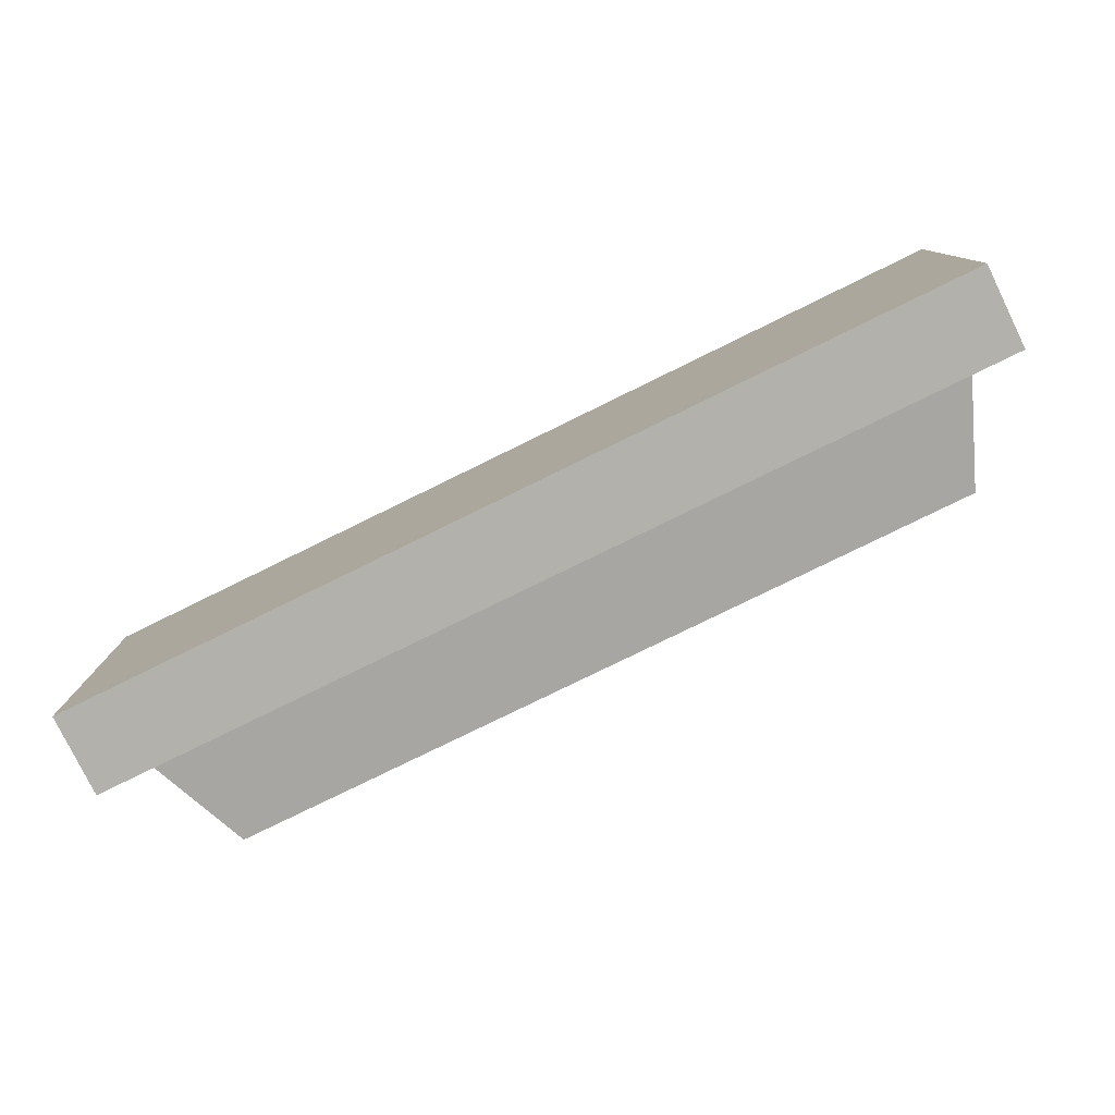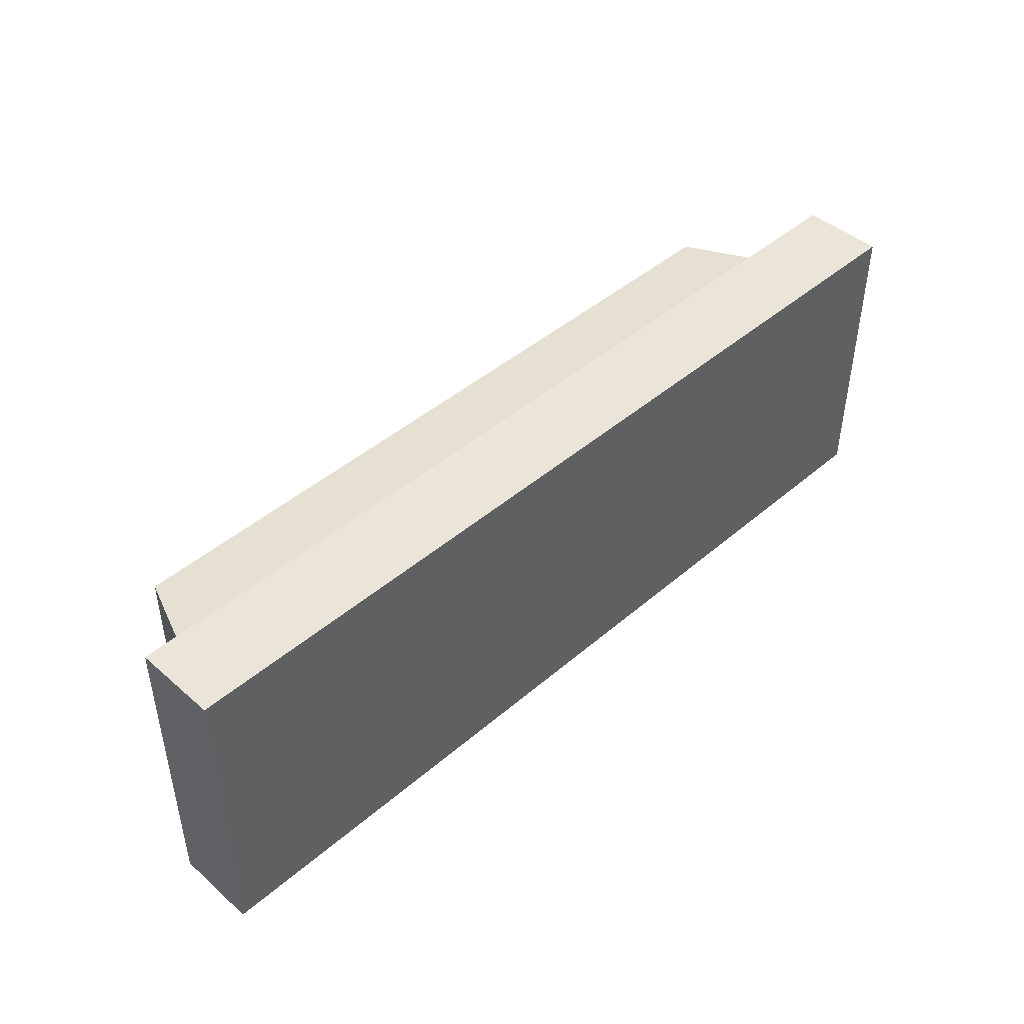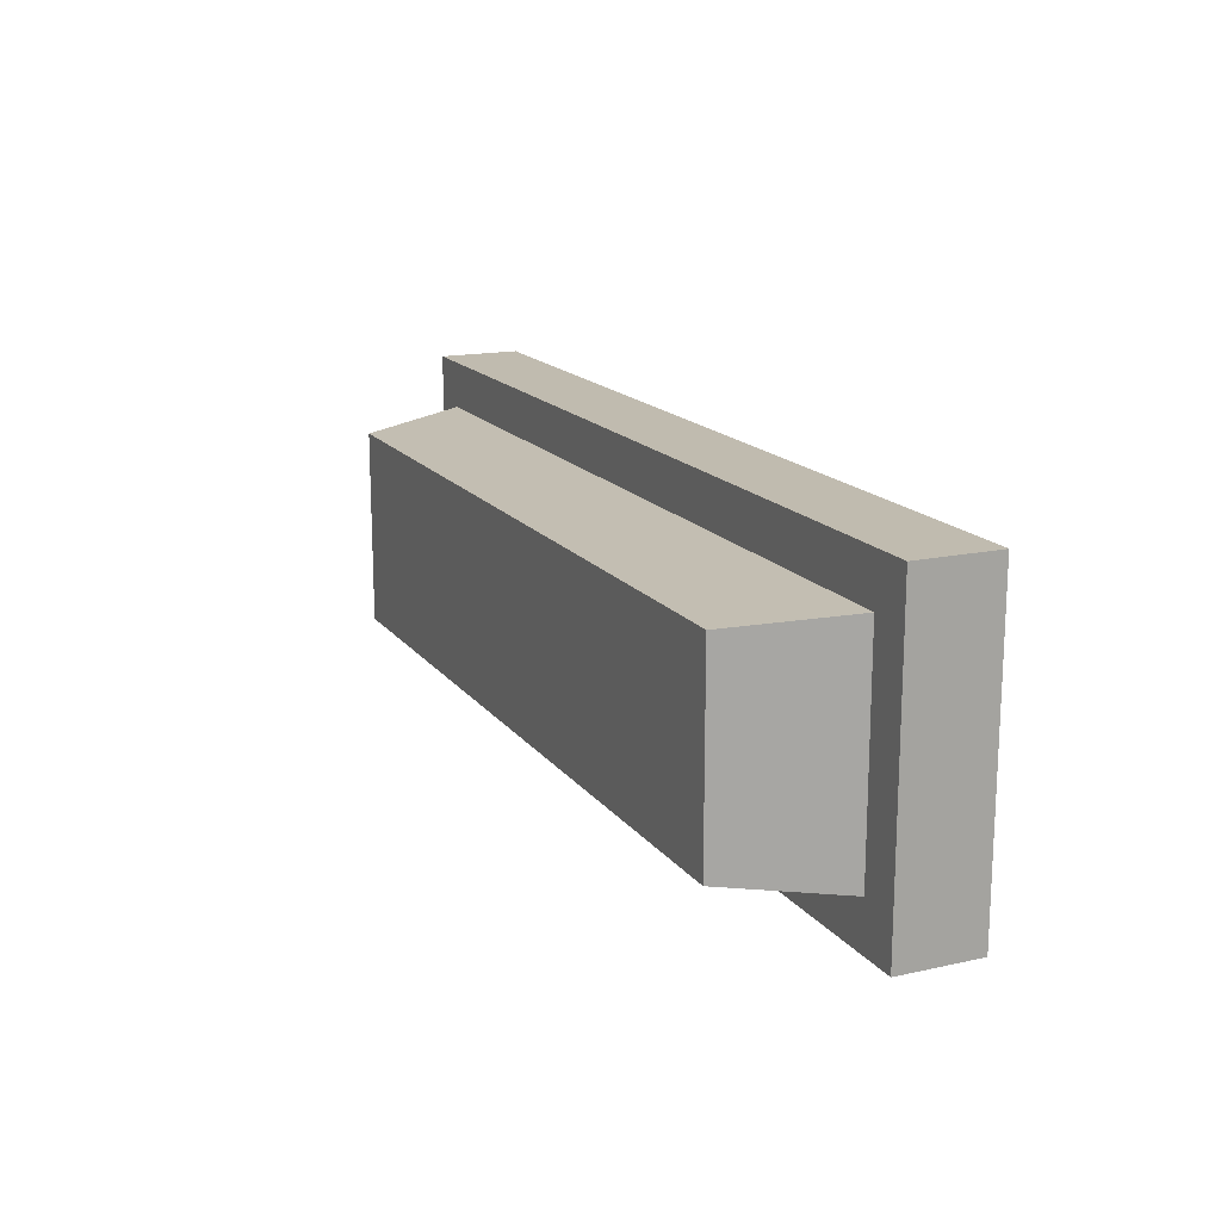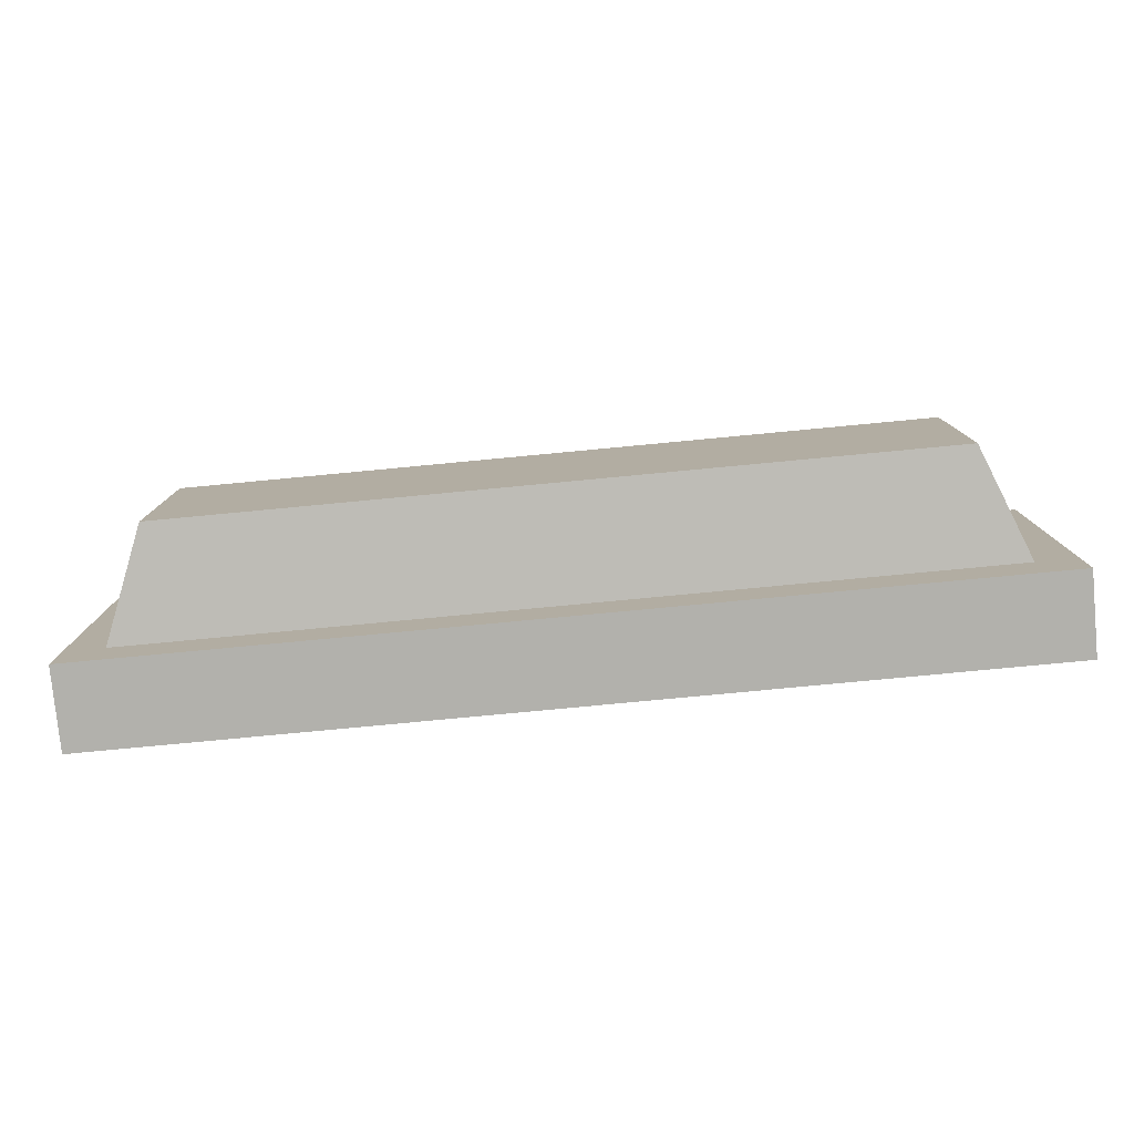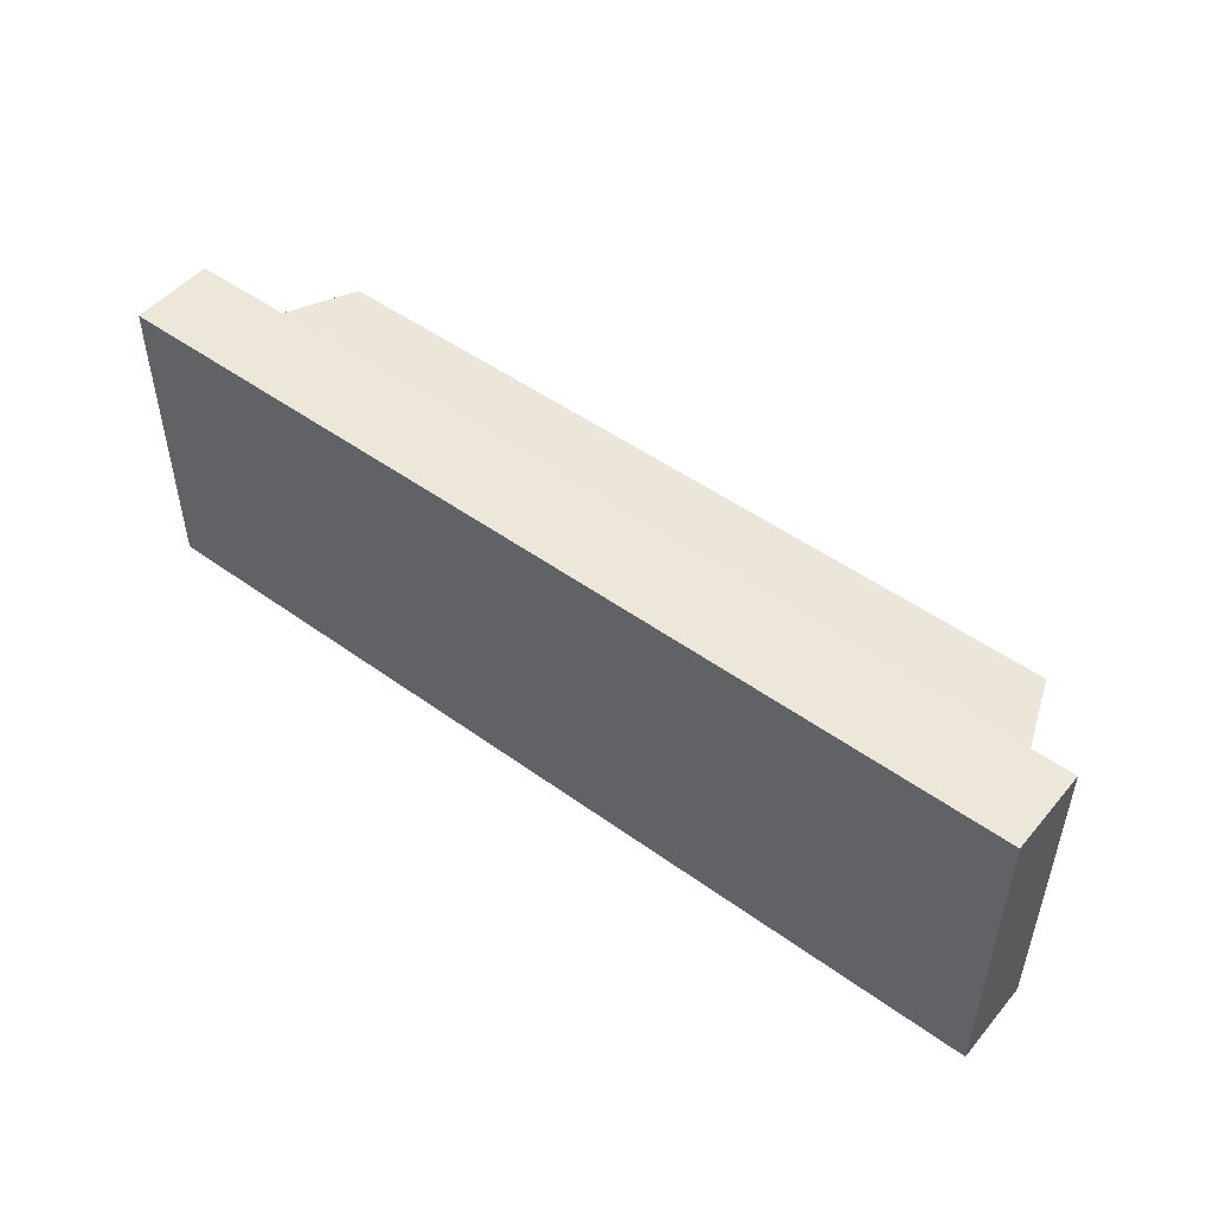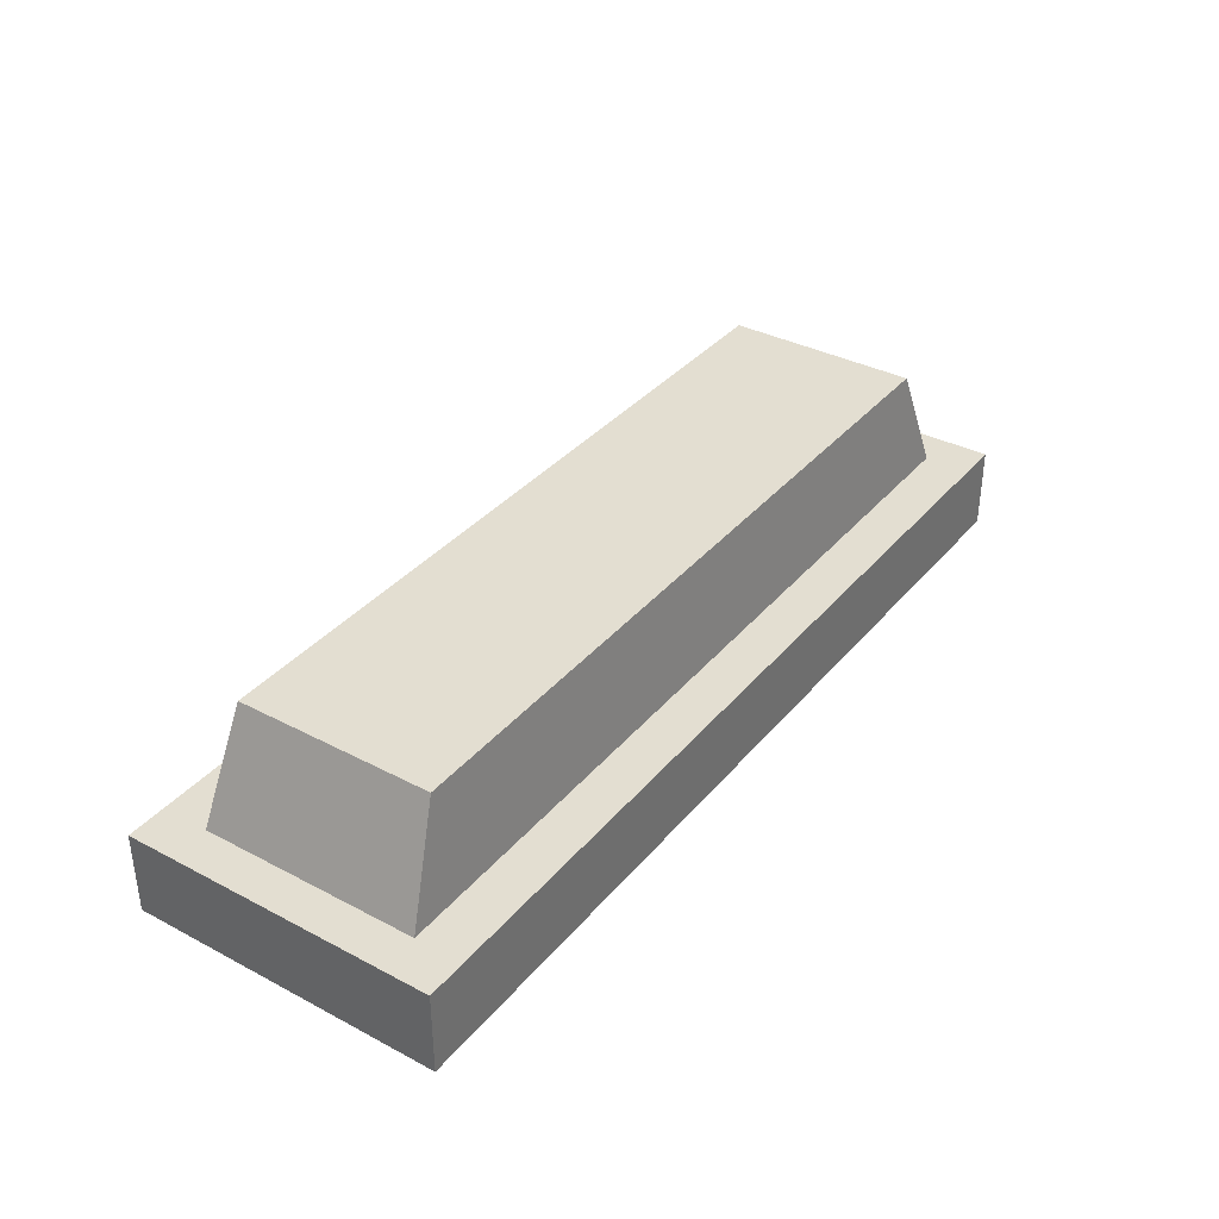
<metadata>
{"format":"obj","ext":"obj","renderer":"f3d","projection":"perspective","resolution":1024,"background":"white","views":[{"elev":-78.9,"azim":26.1,"up":"+Z"},{"elev":44.8,"azim":-44.8,"up":"+Z"},{"elev":16.2,"azim":-114.3,"up":"+Z"},{"elev":-78.9,"azim":-174.6,"up":"+Z"},{"elev":49.7,"azim":38.5,"up":"+Z"},{"elev":36.0,"azim":124.5,"up":"+Y"}]}
</metadata>
<code>
g default
v -1.364 0.01684 0.3515
v 1.364 0.01684 0.3515
v -1.186 0.477 0.3055
v 1.186 0.477 0.3055
v -1.186 0.477 -0.3055
v 1.186 0.477 -0.3055
v -1.364 0.01684 -0.3515
v 1.364 0.01684 -0.3515
v -1.447 -0.13 0.4876
v 1.447 -0.13 0.4876
v -1.447 0.13 0.4876
v 1.447 0.13 0.4876
v -1.447 0.13 -0.4876
v 1.447 0.13 -0.4876
v -1.447 -0.13 -0.4876
v 1.447 -0.13 -0.4876
g pCube20
f 1 2 4 3
f 3 4 6 5
f 5 6 8 7
f 7 8 2 1
f 2 8 6 4
f 7 1 3 5
f 9 10 12 11
f 11 12 14 13
f 13 14 16 15
f 15 16 10 9
f 10 16 14 12
f 15 9 11 13

</code>
